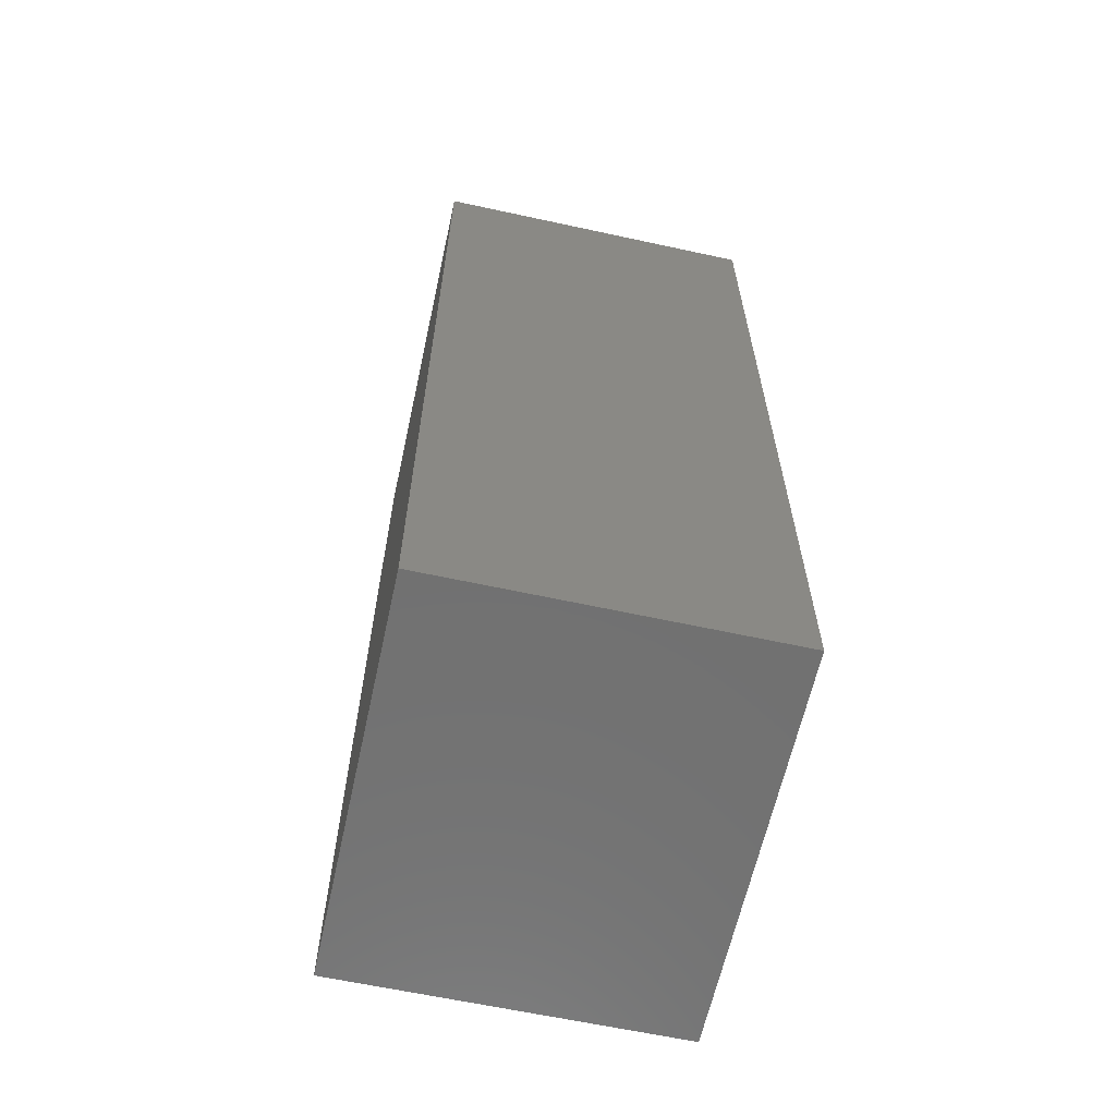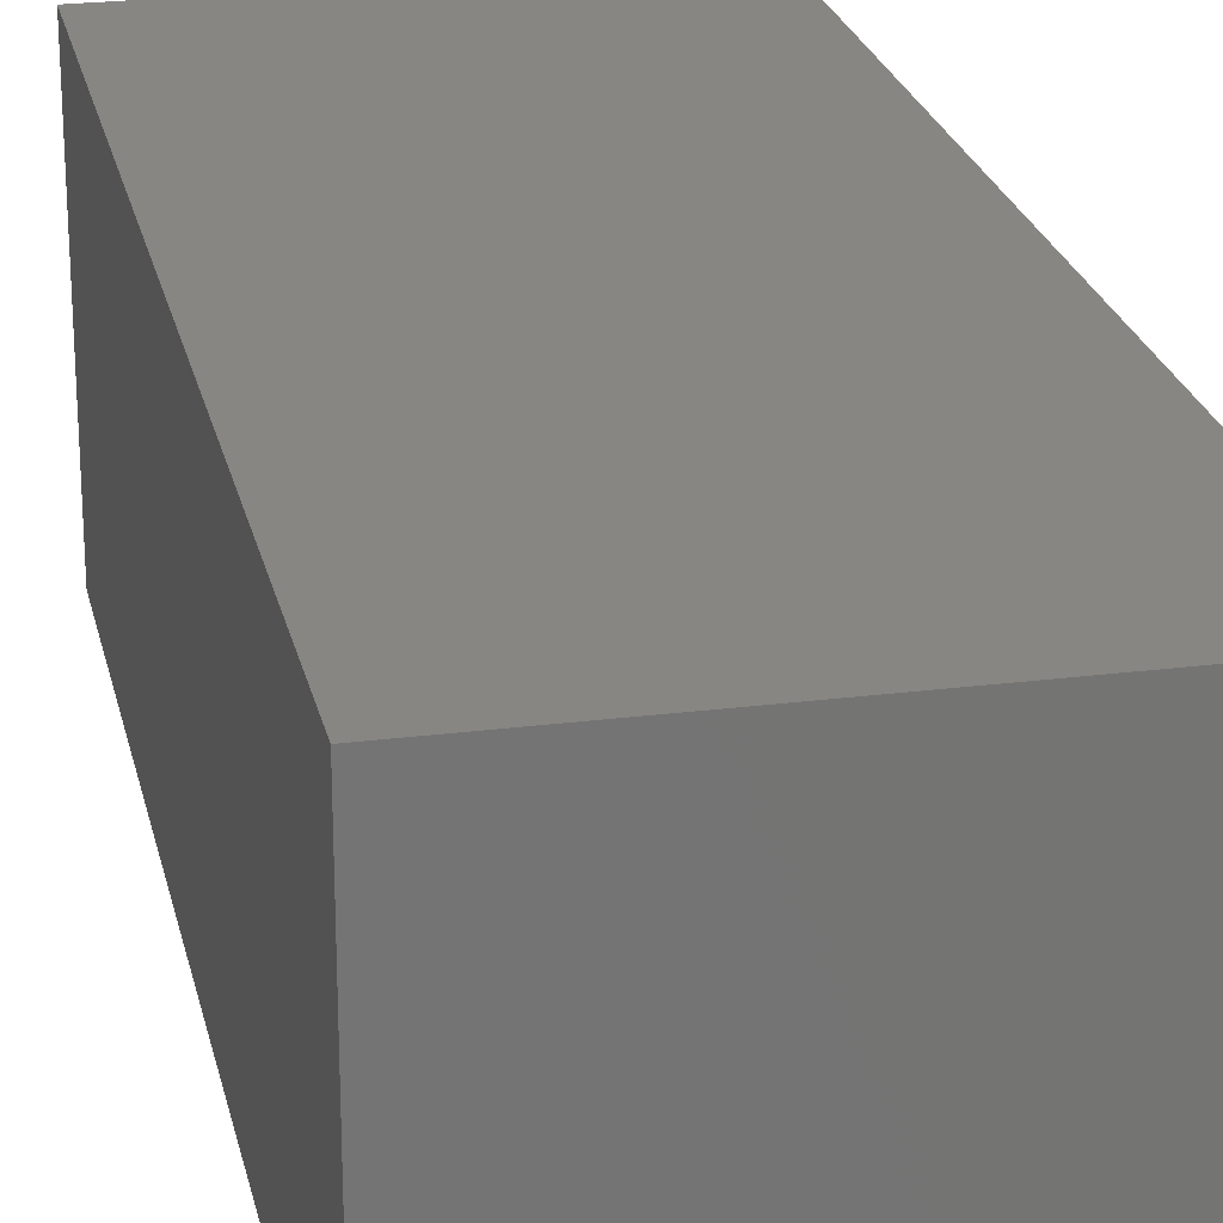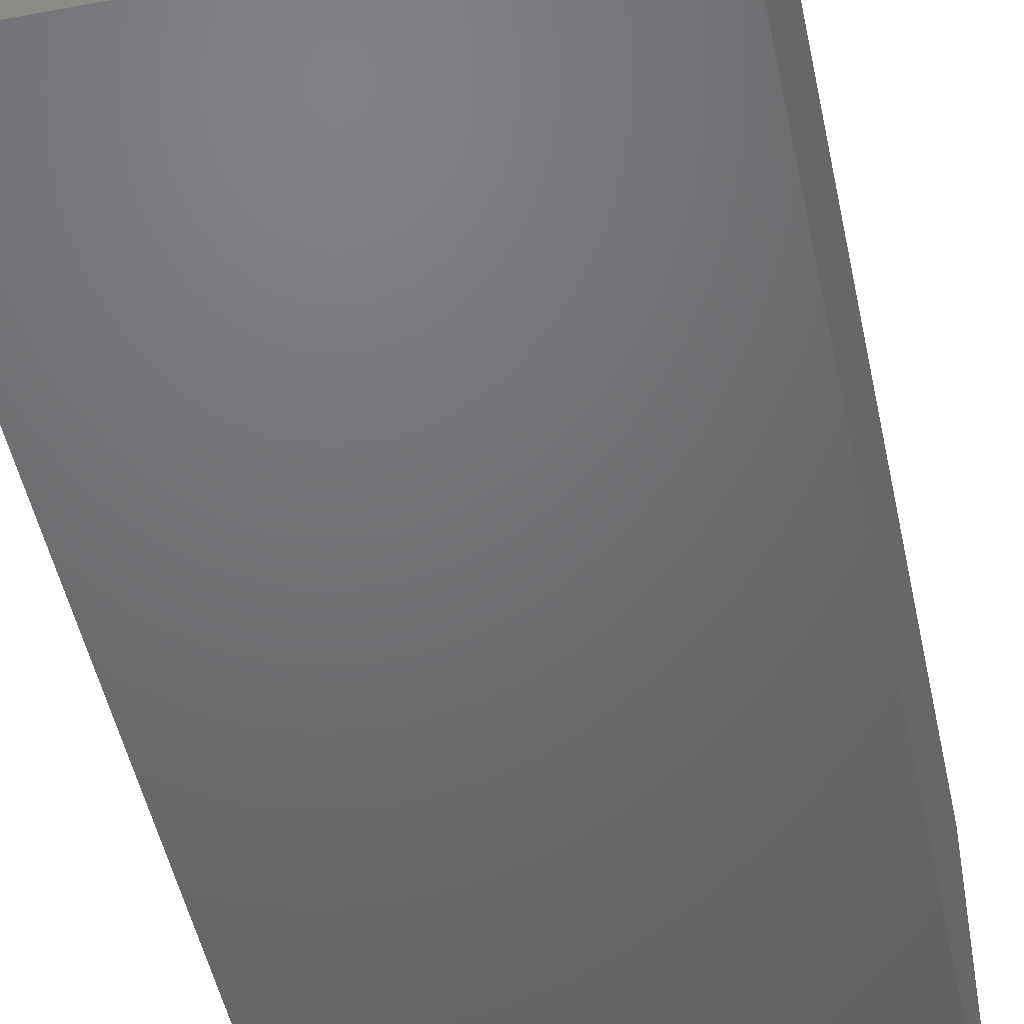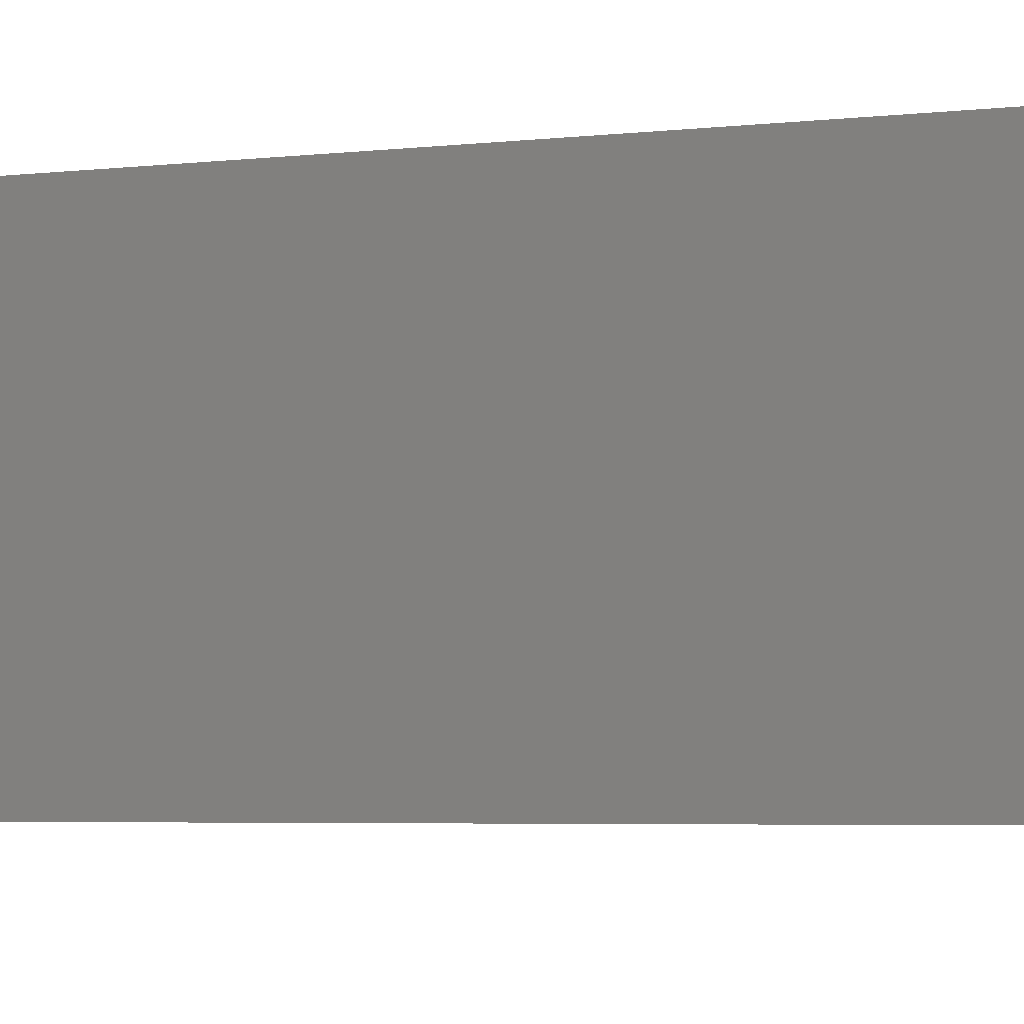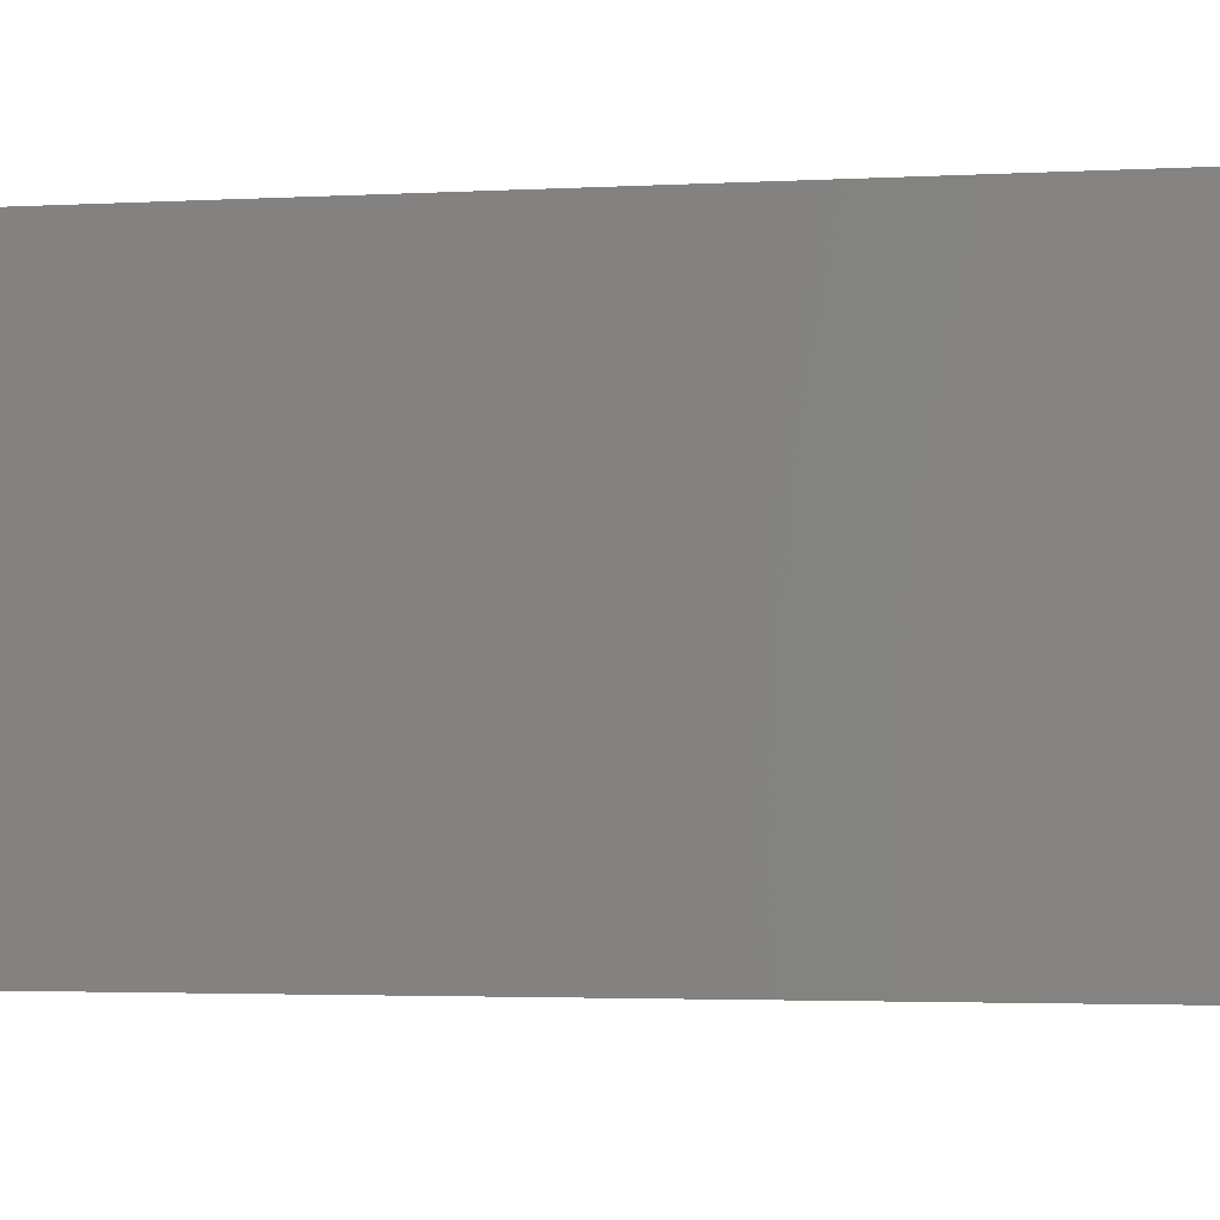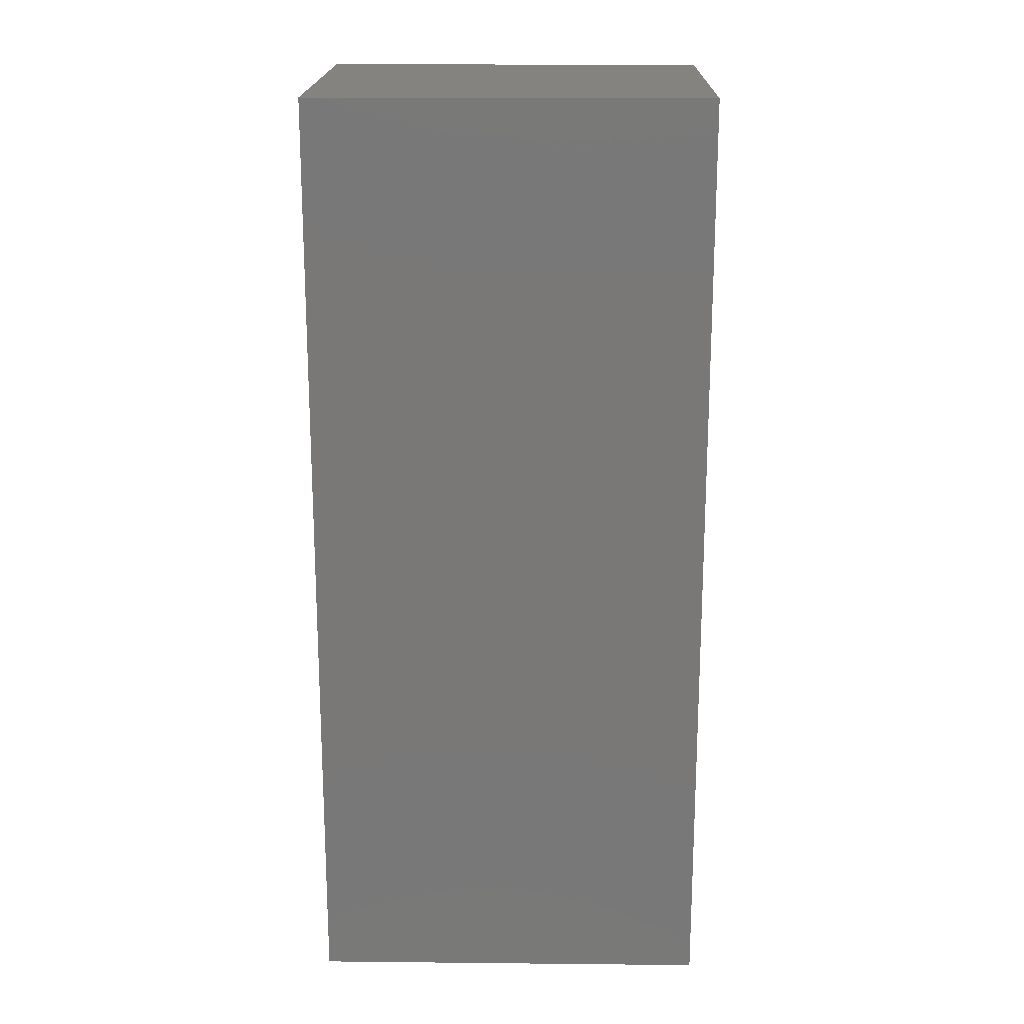
<metadata>
{"format":"stl","ext":"stl","renderer":"f3d","projection":"perspective","resolution":1024,"background":"white","views":[{"elev":-63.0,"azim":-102.4,"up":"+Z"},{"elev":23.5,"azim":167.9,"up":"+Y"},{"elev":-49.0,"azim":-168.2,"up":"+Y"},{"elev":-4.2,"azim":-68.3,"up":"+Y"},{"elev":-2.2,"azim":-75.9,"up":"+Y"},{"elev":18.7,"azim":1.1,"up":"+Z"}]}
</metadata>
<code>
# stl→obj: 8 verts, 12 faces
v 41.15 -43.5 24.31
v 41.15 -34.8 0.03
v 41.15 -34.8 24.31
v 41.15 -43.5 0.03
v 30.86 -34.8 24.31
v 30.86 -43.5 24.31
v 30.86 -43.5 0.03
v 30.86 -34.8 0.03
f 1 2 3
f 2 1 4
f 5 1 3
f 1 5 6
f 7 2 4
f 2 7 8
f 7 5 8
f 5 7 6
f 2 5 3
f 5 2 8
f 7 1 6
f 1 7 4

</code>
